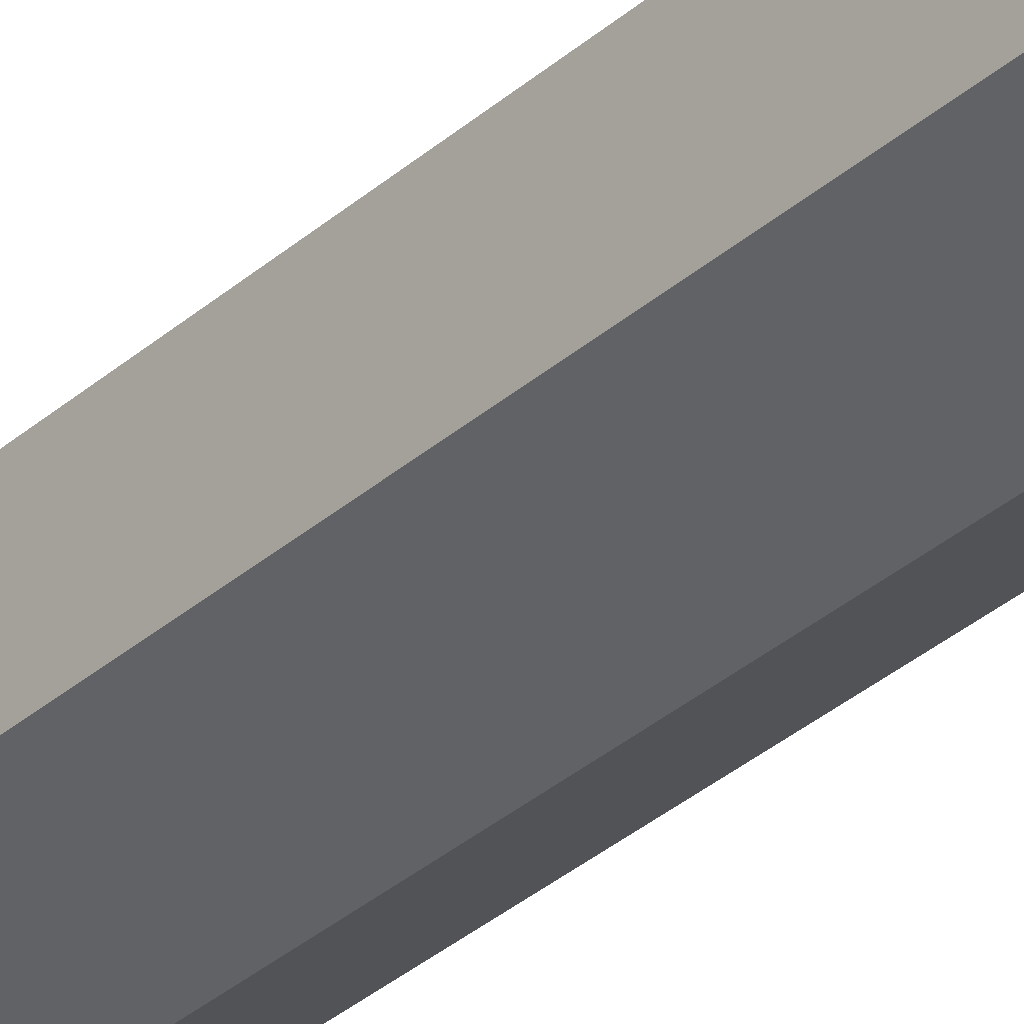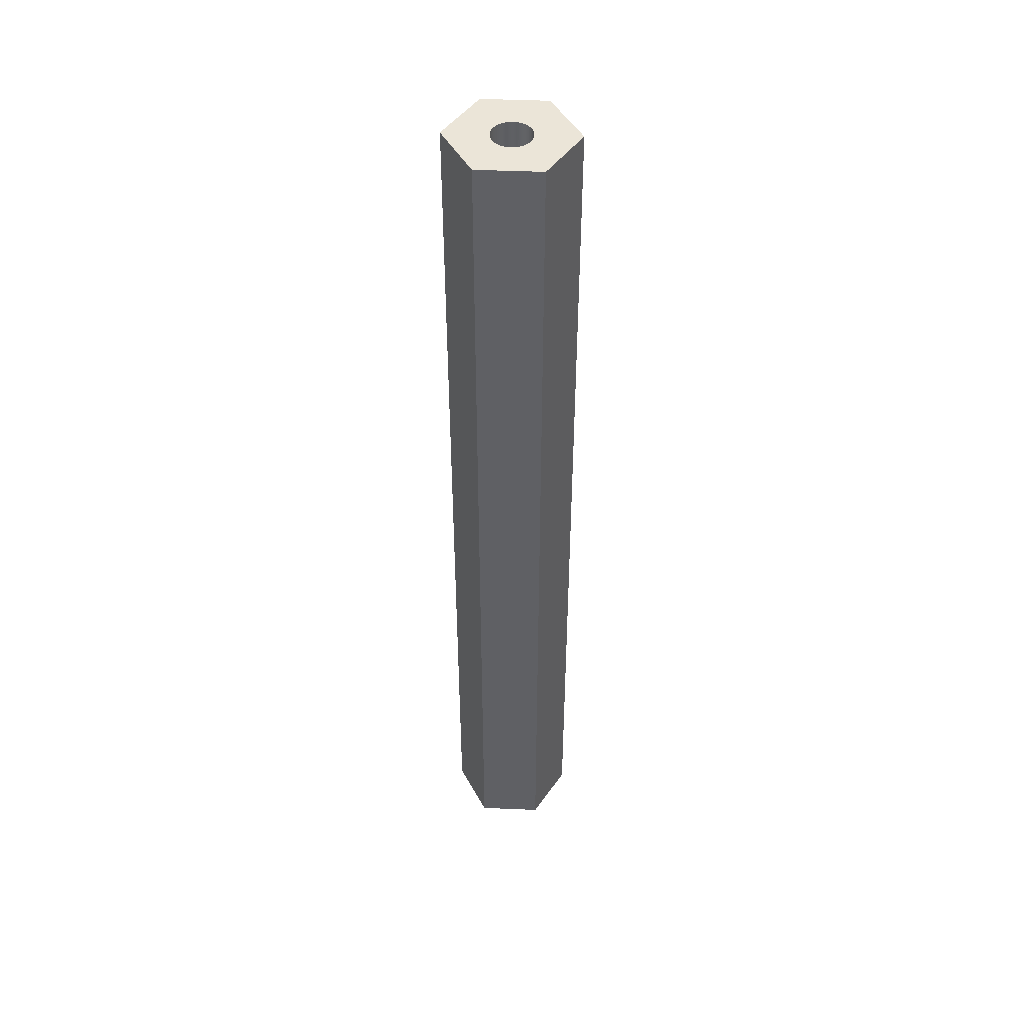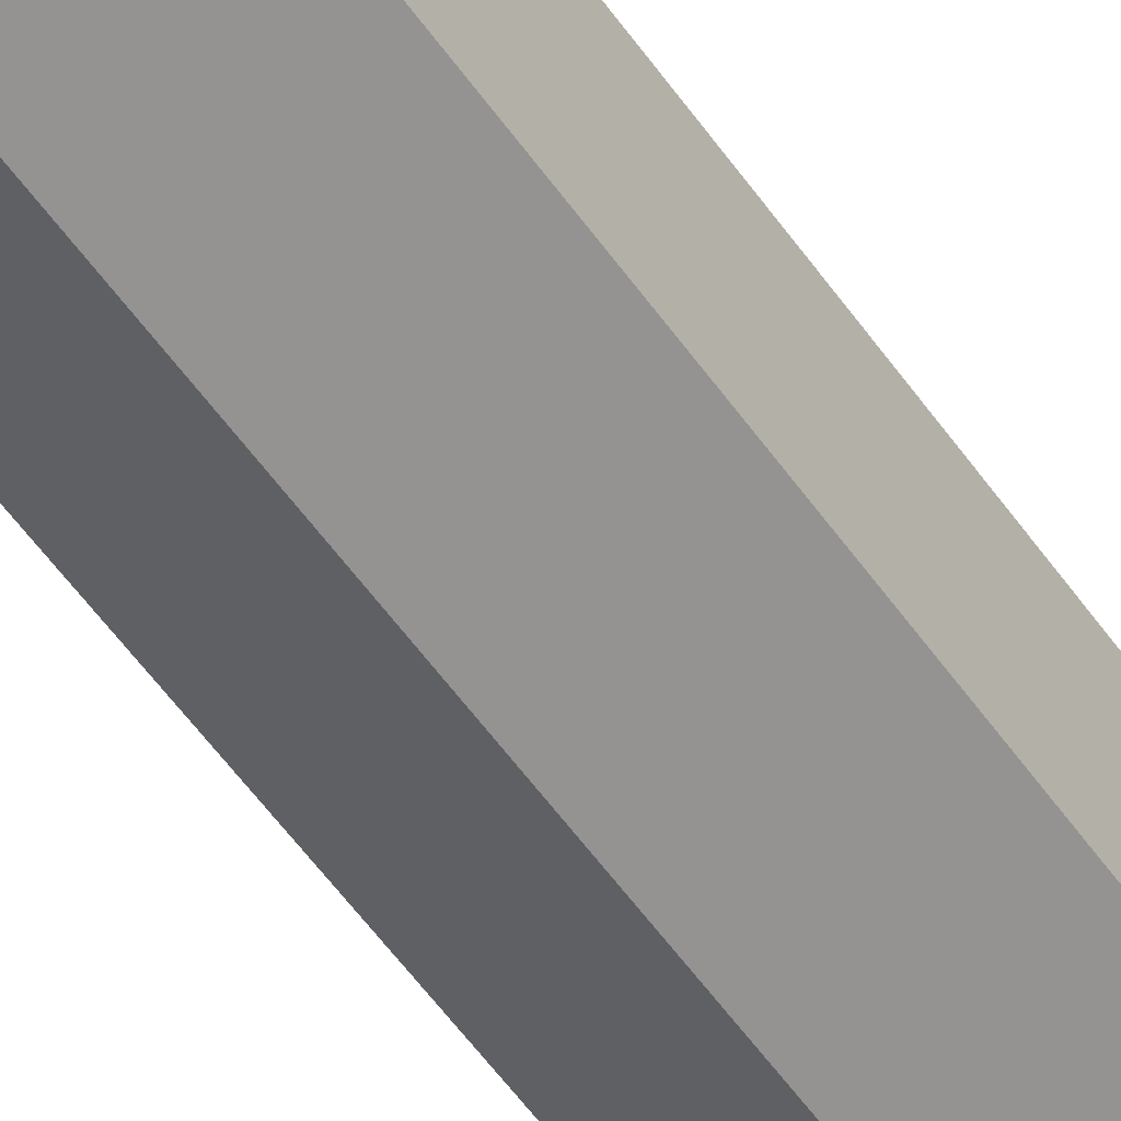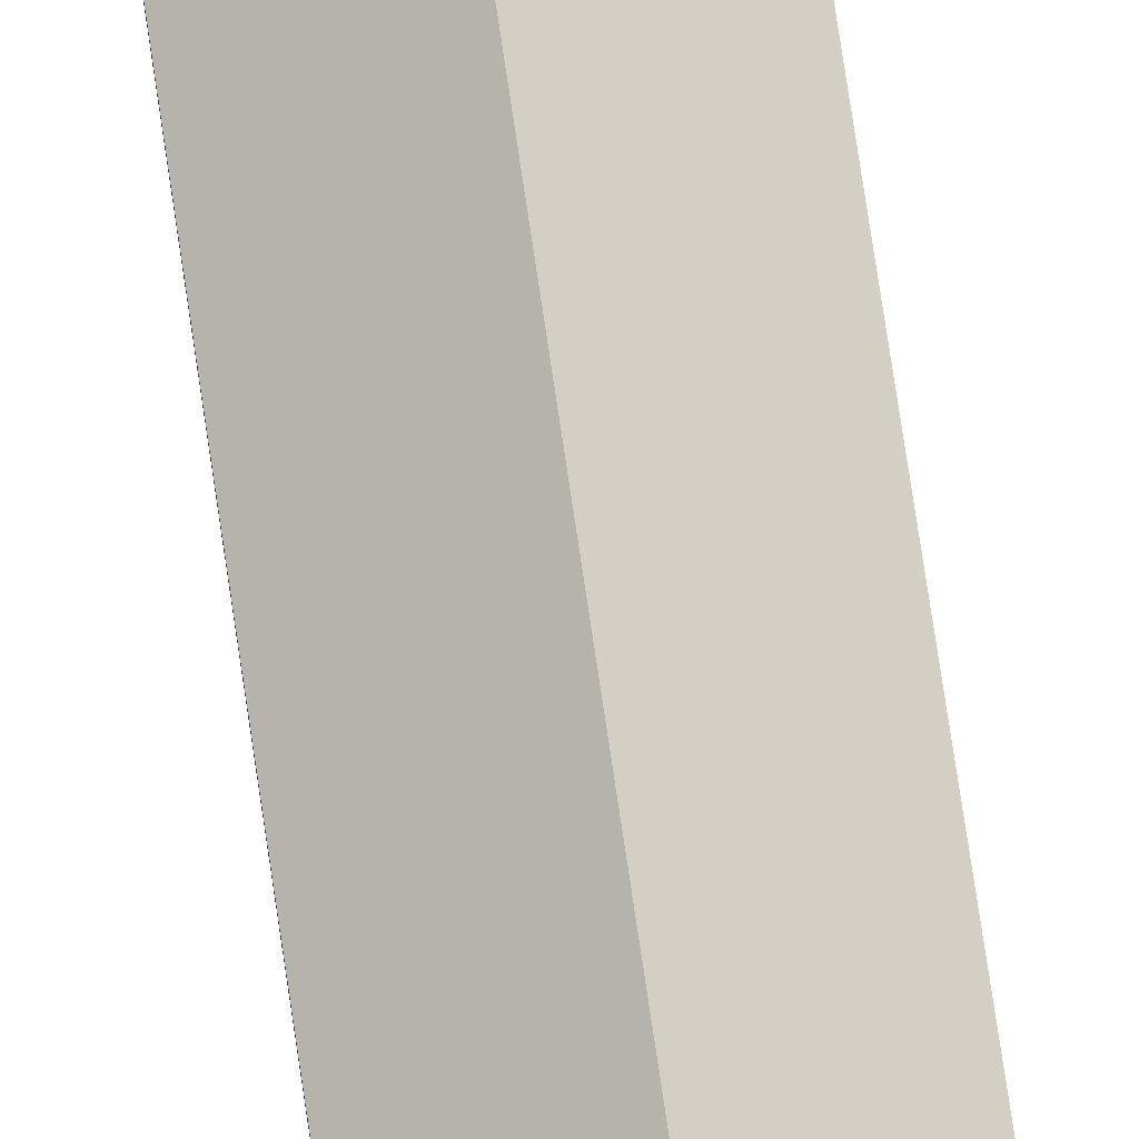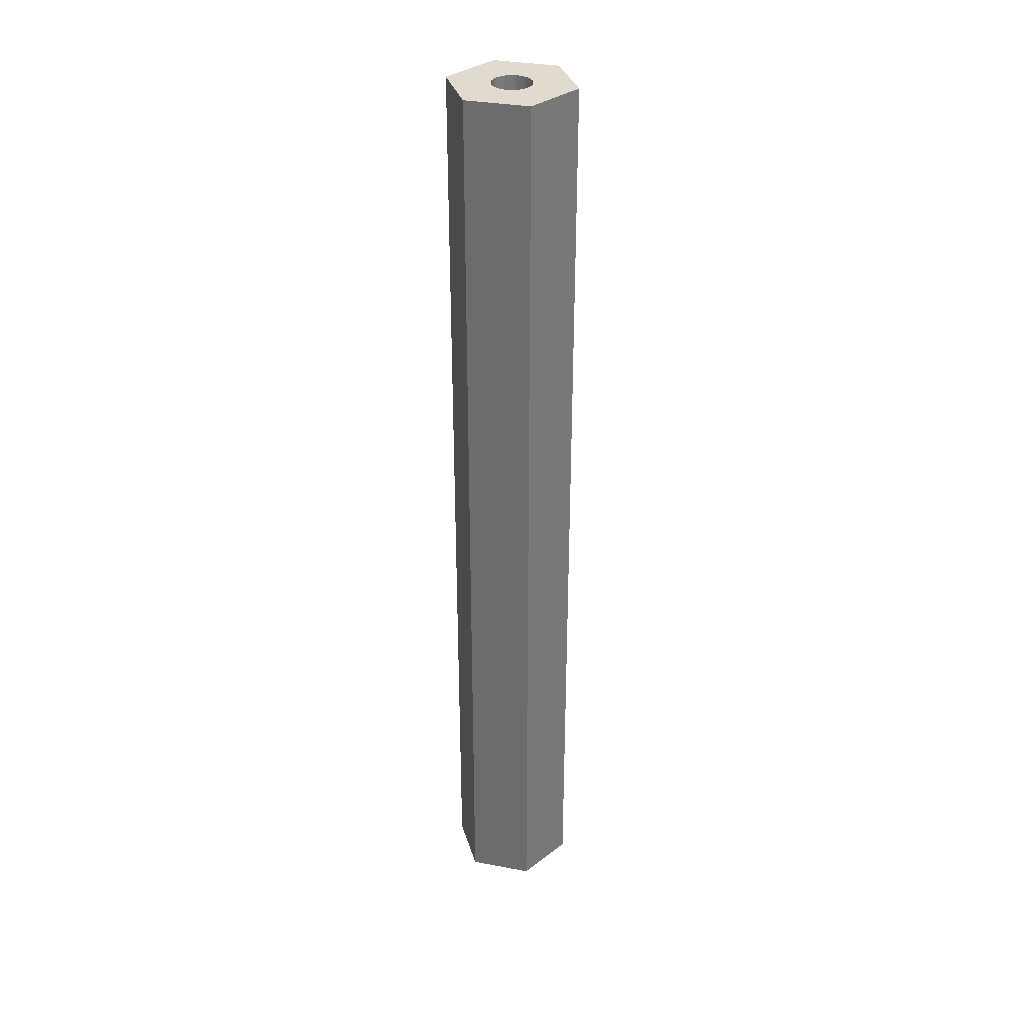
<metadata>
{"format":"obj","ext":"obj","renderer":"f3d","projection":"perspective","resolution":1024,"background":"white","views":[{"elev":-33.1,"azim":-39.8,"up":"+Y"},{"elev":45.9,"azim":-27.2,"up":"+Z"},{"elev":-49.6,"azim":-147.6,"up":"+Y"},{"elev":78.0,"azim":171.5,"up":"+Y"},{"elev":33.7,"azim":-135.8,"up":"+Z"}]}
</metadata>
<code>
v 4.33 2.5 75
v 4.33 2.5 0
v 0 5 75
v 0 5 0
v -4.33 2.5 75
v -4.33 2.5 0
v -4.33 -2.5 75
v -4.33 -2.5 0
v -0 -5 75
v -0 -5 0
v 4.33 -2.5 75
v 4.33 -2.5 0
v 1.553 0.07751 0
v 1.555 -0 0
v 1.555 -0 75
v 1.553 0.07751 75
v 1.547 0.1548 0
v 1.547 0.1548 75
v 1.538 0.2318 0
v 1.538 0.2318 75
v 1.524 0.3081 0
v 1.524 0.3081 75
v 1.507 0.3837 75
v 1.507 0.3837 0
v 1.486 0.4583 0
v 1.486 0.4583 75
v 1.461 0.5318 0
v 1.461 0.5318 75
v 1.433 0.604 0
v 1.433 0.604 75
v 1.401 0.6747 0
v 1.401 0.6747 75
v 1.366 0.7437 0
v 1.366 0.7437 75
v 1.327 0.8108 0
v 1.327 0.8108 75
v 1.285 0.876 75
v 1.285 0.876 0
v 1.24 0.9389 0
v 1.24 0.9389 75
v 1.191 0.9995 0
v 1.191 0.9995 75
v 1.14 1.058 0
v 1.14 1.058 75
v 1.086 1.113 75
v 1.086 1.113 0
v 1.029 1.166 0
v 1.029 1.166 75
v 0.9695 1.216 0
v 0.9695 1.216 75
v 0.9077 1.263 0
v 0.9077 1.263 75
v 0.8437 1.306 0
v 0.8437 1.306 75
v 0.7775 1.347 0
v 0.7775 1.347 75
v 0.7094 1.384 75
v 0.7094 1.384 0
v 0.6396 1.417 0
v 0.6396 1.417 75
v 0.5681 1.448 75
v 0.5681 1.448 0
v 0.4952 1.474 0
v 0.4952 1.474 75
v 0.4212 1.497 0
v 0.4212 1.497 75
v 0.346 1.516 0
v 0.346 1.516 75
v 0.27 1.531 0
v 0.27 1.531 75
v 0.1934 1.543 75
v 0.1934 1.543 0
v 0.1162 1.551 0
v 0.1162 1.551 75
v 0.03877 1.555 0
v 0.03877 1.555 75
v -0.03877 1.555 0
v -0.03877 1.555 75
v -0.1162 1.551 0
v -0.1162 1.551 75
v -0.1934 1.543 75
v -0.1934 1.543 0
v -0.27 1.531 0
v -0.27 1.531 75
v -0.346 1.516 75
v -0.346 1.516 0
v -0.4212 1.497 0
v -0.4212 1.497 75
v -0.4952 1.474 0
v -0.4952 1.474 75
v -0.5681 1.448 75
v -0.5681 1.448 0
v -0.6396 1.417 0
v -0.6396 1.417 75
v -0.7094 1.384 75
v -0.7094 1.384 0
v -0.7775 1.347 0
v -0.7775 1.347 75
v -0.8437 1.306 75
v -0.8437 1.306 0
v -0.9077 1.263 0
v -0.9077 1.263 75
v -0.9695 1.216 75
v -0.9695 1.216 0
v -1.029 1.166 75
v -1.029 1.166 0
v -1.086 1.113 0
v -1.086 1.113 75
v -1.14 1.058 75
v -1.14 1.058 0
v -1.191 0.9995 0
v -1.191 0.9995 75
v -1.24 0.9389 0
v -1.24 0.9389 75
v -1.285 0.876 0
v -1.285 0.876 75
v -1.327 0.8108 0
v -1.327 0.8108 75
v -1.366 0.7437 75
v -1.366 0.7437 0
v -1.401 0.6747 0
v -1.401 0.6747 75
v -1.433 0.604 75
v -1.433 0.604 0
v -1.461 0.5318 0
v -1.461 0.5318 75
v -1.486 0.4583 0
v -1.486 0.4583 75
v -1.507 0.3837 75
v -1.507 0.3837 0
v -1.524 0.3081 0
v -1.524 0.3081 75
v -1.538 0.2318 0
v -1.538 0.2318 75
v -1.547 0.1548 0
v -1.547 0.1548 75
v -1.553 0.07751 75
v -1.553 0.07751 0
v -1.555 -0 0
v -1.555 -0 75
v -1.553 -0.07751 0
v -1.553 -0.07751 75
v -1.547 -0.1548 75
v -1.547 -0.1548 0
v -1.538 -0.2318 0
v -1.538 -0.2318 75
v -1.524 -0.3081 0
v -1.524 -0.3081 75
v -1.507 -0.3837 0
v -1.507 -0.3837 75
v -1.486 -0.4583 0
v -1.486 -0.4583 75
v -1.461 -0.5318 0
v -1.461 -0.5318 75
v -1.433 -0.604 75
v -1.433 -0.604 0
v -1.401 -0.6747 0
v -1.401 -0.6747 75
v -1.366 -0.7437 0
v -1.366 -0.7437 75
v -1.327 -0.8108 0
v -1.327 -0.8108 75
v -1.285 -0.876 75
v -1.285 -0.876 0
v -1.24 -0.9389 0
v -1.24 -0.9389 75
v -1.191 -0.9995 0
v -1.191 -0.9995 75
v -1.14 -1.058 75
v -1.14 -1.058 0
v -1.086 -1.113 0
v -1.086 -1.113 75
v -1.029 -1.166 0
v -1.029 -1.166 75
v -0.9695 -1.216 0
v -0.9695 -1.216 75
v -0.9077 -1.263 0
v -0.9077 -1.263 75
v -0.8437 -1.306 0
v -0.8437 -1.306 75
v -0.7775 -1.347 75
v -0.7775 -1.347 0
v -0.7094 -1.384 0
v -0.7094 -1.384 75
v -0.6396 -1.417 0
v -0.6396 -1.417 75
v -0.5681 -1.448 75
v -0.5681 -1.448 0
v -0.4952 -1.474 0
v -0.4952 -1.474 75
v -0.4212 -1.497 75
v -0.4212 -1.497 0
v -0.346 -1.516 75
v -0.346 -1.516 0
v -0.27 -1.531 0
v -0.27 -1.531 75
v -0.1934 -1.543 0
v -0.1934 -1.543 75
v -0.1162 -1.551 0
v -0.1162 -1.551 75
v -0.03877 -1.555 75
v -0.03877 -1.555 0
v 0.03877 -1.555 75
v 0.03877 -1.555 0
v 0.1162 -1.551 0
v 0.1162 -1.551 75
v 0.1934 -1.543 75
v 0.1934 -1.543 0
v 0.27 -1.531 0
v 0.27 -1.531 75
v 0.346 -1.516 0
v 0.346 -1.516 75
v 0.4212 -1.497 0
v 0.4212 -1.497 75
v 0.4952 -1.474 75
v 0.4952 -1.474 0
v 0.5681 -1.448 0
v 0.5681 -1.448 75
v 0.6396 -1.417 0
v 0.6396 -1.417 75
v 0.7094 -1.384 0
v 0.7094 -1.384 75
v 0.7775 -1.347 0
v 0.7775 -1.347 75
v 0.8437 -1.306 0
v 0.8437 -1.306 75
v 0.9077 -1.263 0
v 0.9077 -1.263 75
v 0.9695 -1.216 75
v 0.9695 -1.216 0
v 1.029 -1.166 0
v 1.029 -1.166 75
v 1.086 -1.113 75
v 1.086 -1.113 0
v 1.14 -1.058 0
v 1.14 -1.058 75
v 1.191 -0.9995 0
v 1.191 -0.9995 75
v 1.24 -0.9389 0
v 1.24 -0.9389 75
v 1.285 -0.876 0
v 1.285 -0.876 75
v 1.327 -0.8108 0
v 1.327 -0.8108 75
v 1.366 -0.7437 0
v 1.366 -0.7437 75
v 1.401 -0.6747 75
v 1.401 -0.6747 0
v 1.433 -0.604 0
v 1.433 -0.604 75
v 1.461 -0.5318 0
v 1.461 -0.5318 75
v 1.486 -0.4583 0
v 1.486 -0.4583 75
v 1.507 -0.3837 0
v 1.507 -0.3837 75
v 1.524 -0.3081 75
v 1.524 -0.3081 0
v 1.538 -0.2318 0
v 1.538 -0.2318 75
v 1.547 -0.1548 75
v 1.547 -0.1548 0
v 1.553 -0.07751 75
v 1.553 -0.07751 0
f 1 2 3
f 2 4 3
f 3 4 5
f 4 6 5
f 5 6 7
f 6 8 7
f 7 8 9
f 8 10 9
f 9 10 11
f 10 12 11
f 11 12 1
f 12 2 1
f 13 14 15
f 13 15 16
f 17 16 18
f 17 13 16
f 19 18 20
f 19 17 18
f 21 20 22
f 21 22 23
f 21 19 20
f 24 21 23
f 25 23 26
f 25 24 23
f 27 26 28
f 27 25 26
f 29 28 30
f 29 27 28
f 31 30 32
f 31 29 30
f 33 32 34
f 33 31 32
f 35 33 34
f 35 34 36
f 35 36 37
f 38 35 37
f 39 38 37
f 39 37 40
f 41 39 40
f 41 40 42
f 43 42 44
f 43 44 45
f 43 41 42
f 46 43 45
f 47 45 48
f 47 46 45
f 49 48 50
f 49 47 48
f 51 50 52
f 51 49 50
f 53 52 54
f 53 51 52
f 55 54 56
f 55 56 57
f 55 53 54
f 58 55 57
f 59 57 60
f 59 60 61
f 59 58 57
f 62 59 61
f 63 61 64
f 63 62 61
f 65 64 66
f 65 63 64
f 67 66 68
f 67 65 66
f 69 68 70
f 69 70 71
f 69 67 68
f 72 69 71
f 73 71 74
f 73 72 71
f 75 74 76
f 75 73 74
f 77 76 78
f 77 75 76
f 79 78 80
f 79 80 81
f 79 77 78
f 82 79 81
f 83 81 84
f 83 84 85
f 83 82 81
f 86 83 85
f 87 86 85
f 87 85 88
f 89 87 88
f 89 88 90
f 89 90 91
f 92 89 91
f 93 92 91
f 93 91 94
f 93 94 95
f 96 93 95
f 97 96 95
f 97 95 98
f 97 98 99
f 100 97 99
f 101 100 99
f 101 99 102
f 101 102 103
f 104 101 103
f 104 103 105
f 106 104 105
f 107 106 105
f 107 105 108
f 107 108 109
f 110 107 109
f 111 109 112
f 111 110 109
f 113 112 114
f 113 111 112
f 115 114 116
f 115 113 114
f 117 116 118
f 117 118 119
f 117 115 116
f 120 117 119
f 121 119 122
f 121 122 123
f 121 120 119
f 124 121 123
f 125 123 126
f 125 124 123
f 127 126 128
f 127 128 129
f 127 125 126
f 130 127 129
f 131 129 132
f 131 130 129
f 133 132 134
f 133 131 132
f 135 134 136
f 135 136 137
f 135 133 134
f 138 135 137
f 139 138 137
f 139 137 140
f 141 139 140
f 141 140 142
f 141 142 143
f 144 141 143
f 145 144 143
f 145 143 146
f 147 145 146
f 147 146 148
f 149 147 148
f 149 148 150
f 151 149 150
f 151 150 152
f 153 151 152
f 153 152 154
f 153 154 155
f 156 153 155
f 157 156 155
f 157 155 158
f 159 157 158
f 159 158 160
f 161 159 160
f 161 160 162
f 161 162 163
f 164 161 163
f 165 164 163
f 165 163 166
f 167 165 166
f 167 166 168
f 167 168 169
f 170 167 169
f 171 170 169
f 171 169 172
f 173 171 172
f 173 172 174
f 175 173 174
f 175 174 176
f 177 175 176
f 177 176 178
f 179 178 180
f 179 177 178
f 179 180 181
f 182 179 181
f 183 181 184
f 183 182 181
f 185 184 186
f 185 186 187
f 185 183 184
f 188 185 187
f 189 188 187
f 189 187 190
f 189 190 191
f 192 189 191
f 192 191 193
f 194 192 193
f 195 194 193
f 195 193 196
f 197 195 196
f 197 196 198
f 199 197 198
f 199 198 200
f 199 200 201
f 202 199 201
f 202 201 203
f 204 202 203
f 205 204 203
f 205 203 206
f 205 206 207
f 208 205 207
f 209 208 207
f 209 207 210
f 211 209 210
f 211 210 212
f 213 212 214
f 213 214 215
f 213 211 212
f 216 213 215
f 217 215 218
f 217 216 215
f 219 218 220
f 219 217 218
f 221 220 222
f 221 219 220
f 223 222 224
f 223 221 222
f 225 224 226
f 225 223 224
f 227 226 228
f 227 228 229
f 227 225 226
f 230 227 229
f 231 229 232
f 231 232 233
f 231 230 229
f 234 231 233
f 235 233 236
f 235 234 233
f 237 235 236
f 237 236 238
f 239 237 238
f 239 238 240
f 241 239 240
f 241 240 242
f 243 241 242
f 243 242 244
f 245 244 246
f 245 246 247
f 245 243 244
f 248 245 247
f 249 247 250
f 249 248 247
f 251 250 252
f 251 249 250
f 253 252 254
f 253 251 252
f 255 254 256
f 255 256 257
f 255 253 254
f 258 255 257
f 259 257 260
f 259 260 261
f 259 258 257
f 262 261 263
f 262 259 261
f 264 262 263
f 14 263 15
f 14 264 263
f 8 170 171
f 171 173 8
f 8 167 170
f 173 175 8
f 8 165 167
f 175 177 8
f 8 164 165
f 177 179 8
f 8 161 164
f 8 182 10
f 179 182 8
f 8 159 161
f 182 183 10
f 8 157 159
f 183 185 10
f 8 156 157
f 185 188 10
f 8 153 156
f 188 189 10
f 8 151 153
f 189 192 10
f 8 149 151
f 192 194 10
f 8 147 149
f 194 195 10
f 8 145 147
f 195 197 10
f 8 144 145
f 197 199 10
f 8 141 144
f 199 202 10
f 6 139 8
f 8 139 141
f 202 204 10
f 6 138 139
f 204 205 10
f 6 135 138
f 205 208 10
f 6 133 135
f 208 209 10
f 6 131 133
f 209 211 10
f 6 130 131
f 211 213 10
f 6 127 130
f 213 216 10
f 6 125 127
f 216 217 10
f 6 124 125
f 217 219 10
f 6 121 124
f 219 221 10
f 6 120 121
f 221 223 10
f 6 117 120
f 6 115 117
f 6 113 115
f 6 111 113
f 6 110 111
f 6 107 110
f 6 106 107
f 6 104 106
f 6 101 104
f 6 100 101
f 6 97 100
f 225 12 223
f 227 12 225
f 230 12 227
f 223 12 10
f 231 12 230
f 234 12 231
f 235 12 234
f 237 12 235
f 239 12 237
f 241 12 239
f 243 12 241
f 245 12 243
f 248 12 245
f 249 12 248
f 251 12 249
f 253 12 251
f 255 12 253
f 258 12 255
f 259 12 258
f 262 12 259
f 264 12 262
f 14 12 264
f 58 4 55
f 59 4 58
f 62 4 59
f 63 4 62
f 65 4 63
f 67 4 65
f 69 4 67
f 72 4 69
f 73 4 72
f 75 4 73
f 77 4 75
f 79 4 77
f 82 4 79
f 83 4 82
f 86 4 83
f 87 4 86
f 89 4 87
f 92 4 89
f 93 4 92
f 96 4 93
f 97 4 96
f 6 4 97
f 13 2 14
f 17 2 13
f 19 2 17
f 21 2 19
f 24 2 21
f 25 2 24
f 27 2 25
f 29 2 27
f 31 2 29
f 33 2 31
f 35 2 33
f 38 2 35
f 39 2 38
f 41 2 39
f 43 2 41
f 46 2 43
f 47 2 46
f 49 2 47
f 51 2 49
f 53 2 51
f 55 2 53
f 4 2 55
f 14 2 12
f 169 7 172
f 174 172 7
f 168 7 169
f 176 174 7
f 166 7 168
f 178 176 7
f 163 7 166
f 180 178 7
f 162 7 163
f 181 7 9
f 181 180 7
f 160 7 162
f 184 181 9
f 158 7 160
f 186 184 9
f 155 7 158
f 187 186 9
f 154 7 155
f 190 187 9
f 152 7 154
f 191 190 9
f 150 7 152
f 193 191 9
f 148 7 150
f 196 193 9
f 146 7 148
f 198 196 9
f 143 7 146
f 200 198 9
f 142 7 143
f 201 200 9
f 140 5 7
f 140 7 142
f 203 201 9
f 137 5 140
f 206 203 9
f 136 5 137
f 207 206 9
f 134 5 136
f 210 207 9
f 132 5 134
f 212 210 9
f 129 5 132
f 214 212 9
f 128 5 129
f 215 214 9
f 126 5 128
f 218 215 9
f 123 5 126
f 220 218 9
f 122 5 123
f 222 220 9
f 119 5 122
f 224 222 9
f 118 5 119
f 116 5 118
f 114 5 116
f 112 5 114
f 109 5 112
f 108 5 109
f 105 5 108
f 103 5 105
f 102 5 103
f 99 5 102
f 98 5 99
f 11 226 224
f 11 228 226
f 11 229 228
f 11 224 9
f 11 232 229
f 11 233 232
f 11 236 233
f 11 238 236
f 11 240 238
f 11 242 240
f 11 244 242
f 11 246 244
f 11 247 246
f 11 250 247
f 11 252 250
f 11 254 252
f 11 256 254
f 11 257 256
f 11 260 257
f 11 261 260
f 11 263 261
f 11 15 263
f 3 57 56
f 3 60 57
f 3 61 60
f 3 64 61
f 3 66 64
f 3 68 66
f 3 70 68
f 3 71 70
f 3 74 71
f 3 76 74
f 3 78 76
f 3 80 78
f 3 81 80
f 3 84 81
f 3 85 84
f 3 88 85
f 3 90 88
f 3 91 90
f 3 94 91
f 3 95 94
f 3 98 95
f 3 5 98
f 1 16 15
f 1 18 16
f 1 20 18
f 1 22 20
f 1 23 22
f 1 26 23
f 1 28 26
f 1 30 28
f 1 32 30
f 1 34 32
f 1 36 34
f 1 37 36
f 1 40 37
f 1 42 40
f 1 44 42
f 1 45 44
f 1 48 45
f 1 50 48
f 1 52 50
f 1 54 52
f 1 56 54
f 1 3 56
f 1 15 11

</code>
